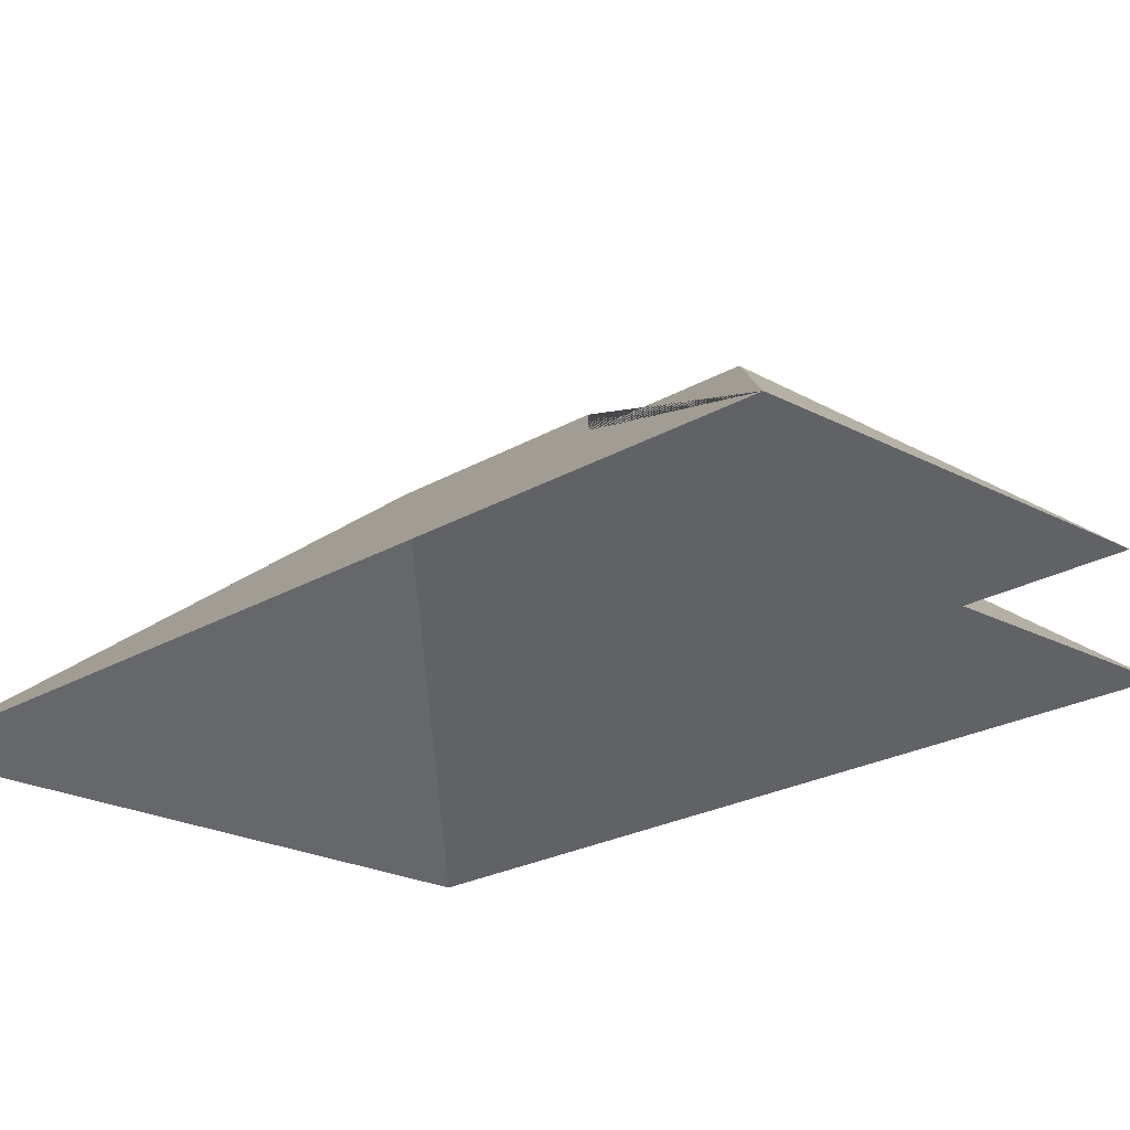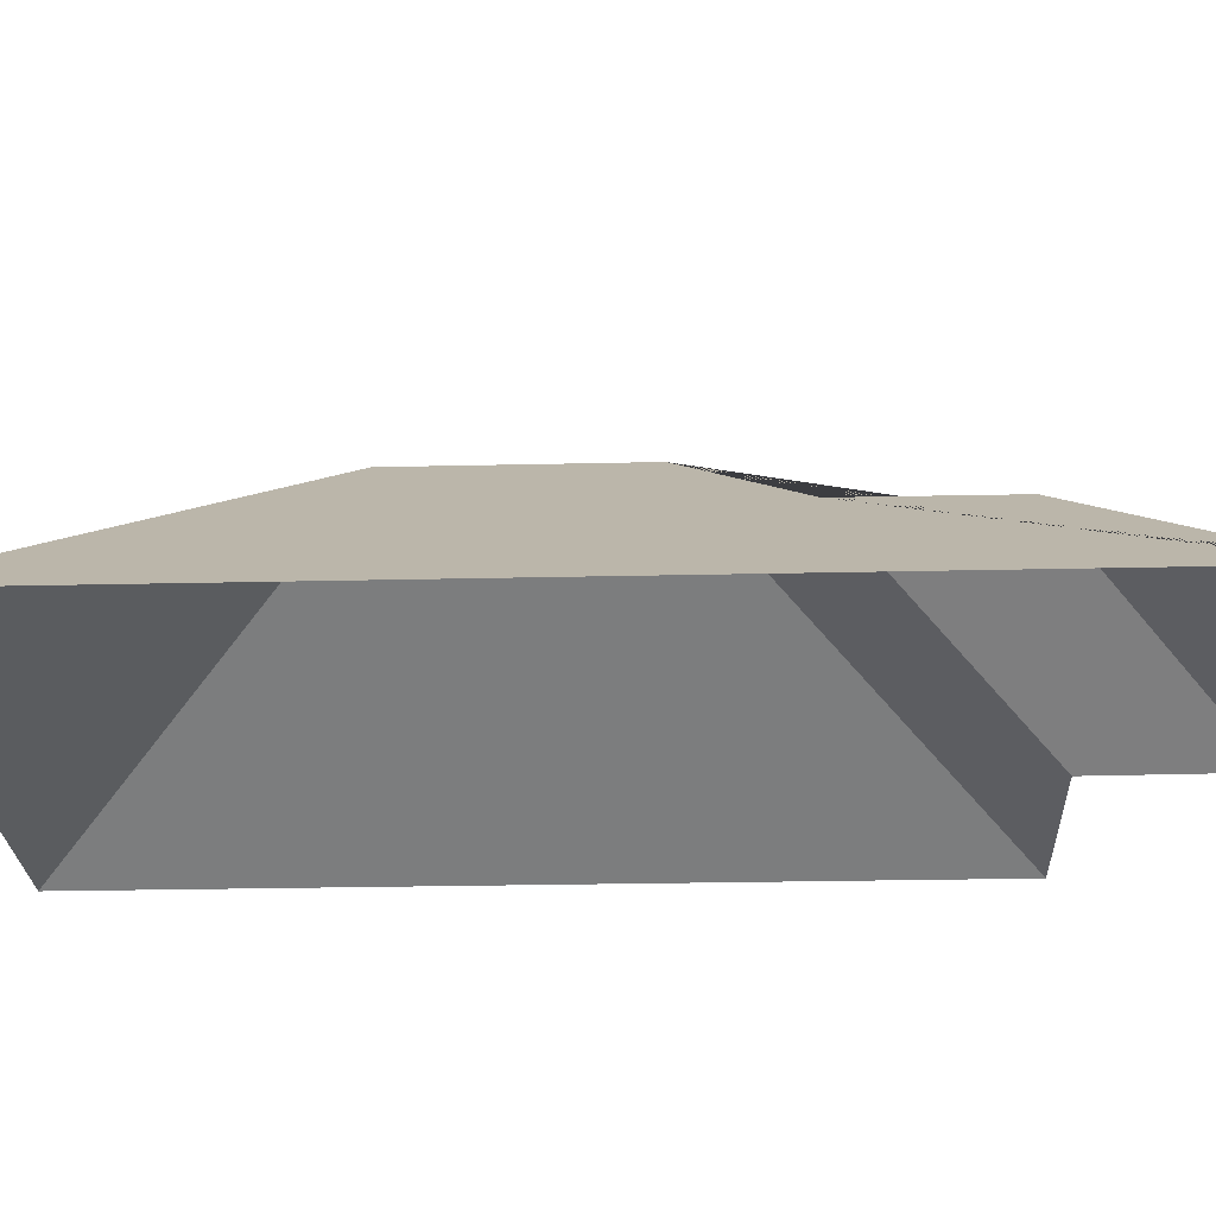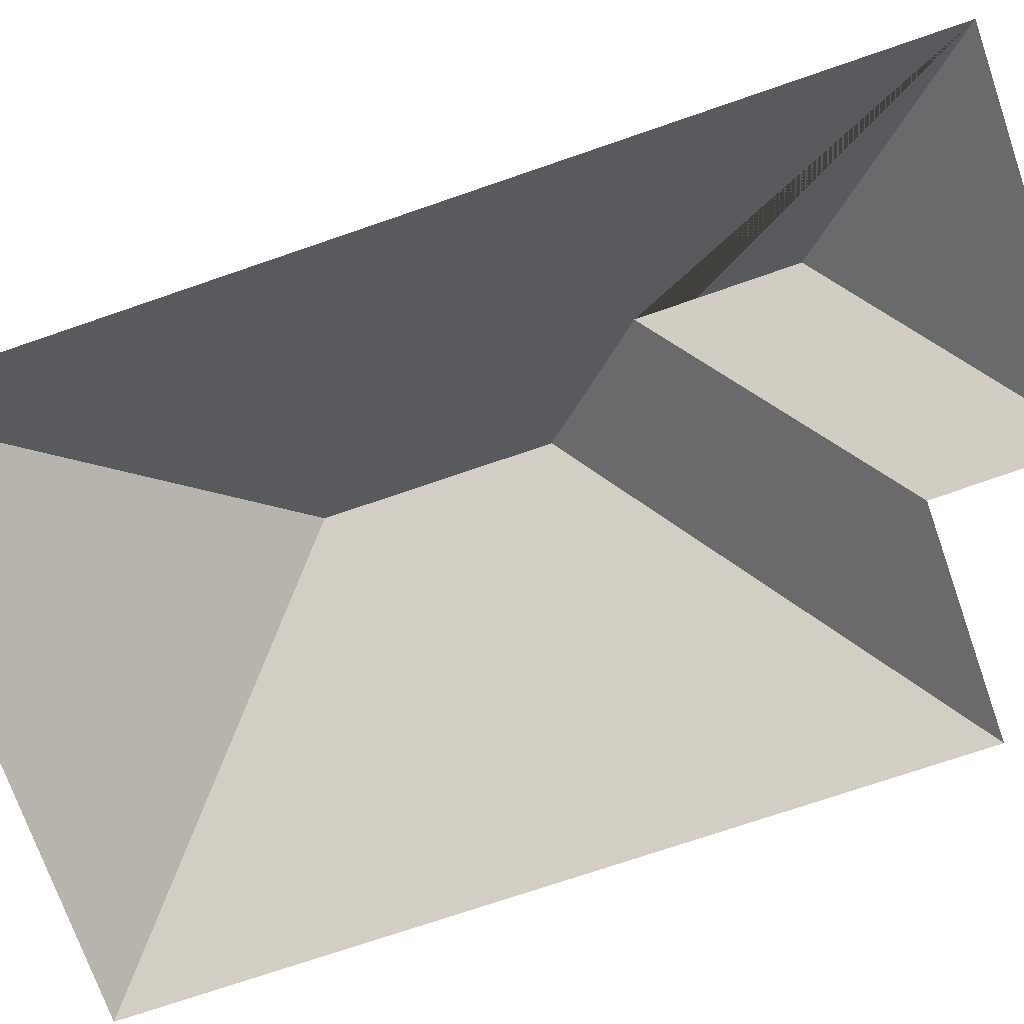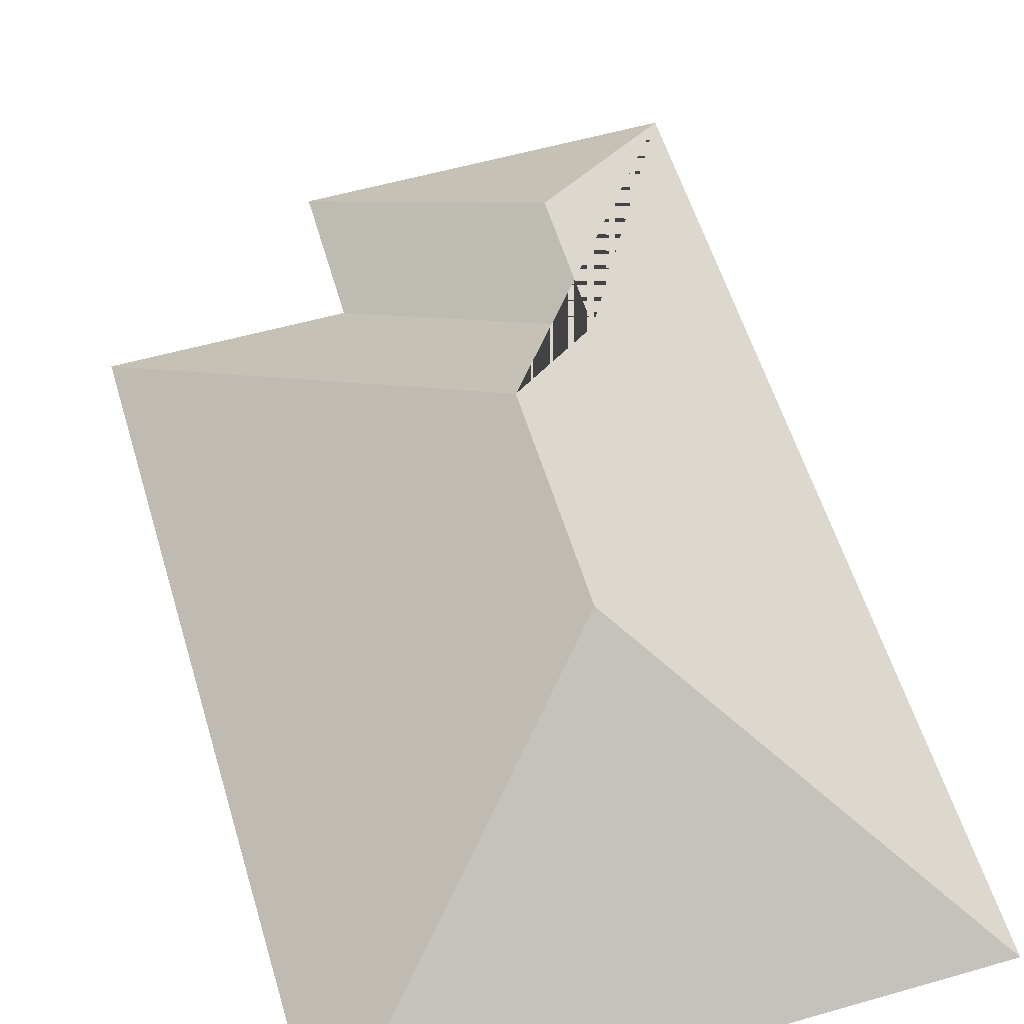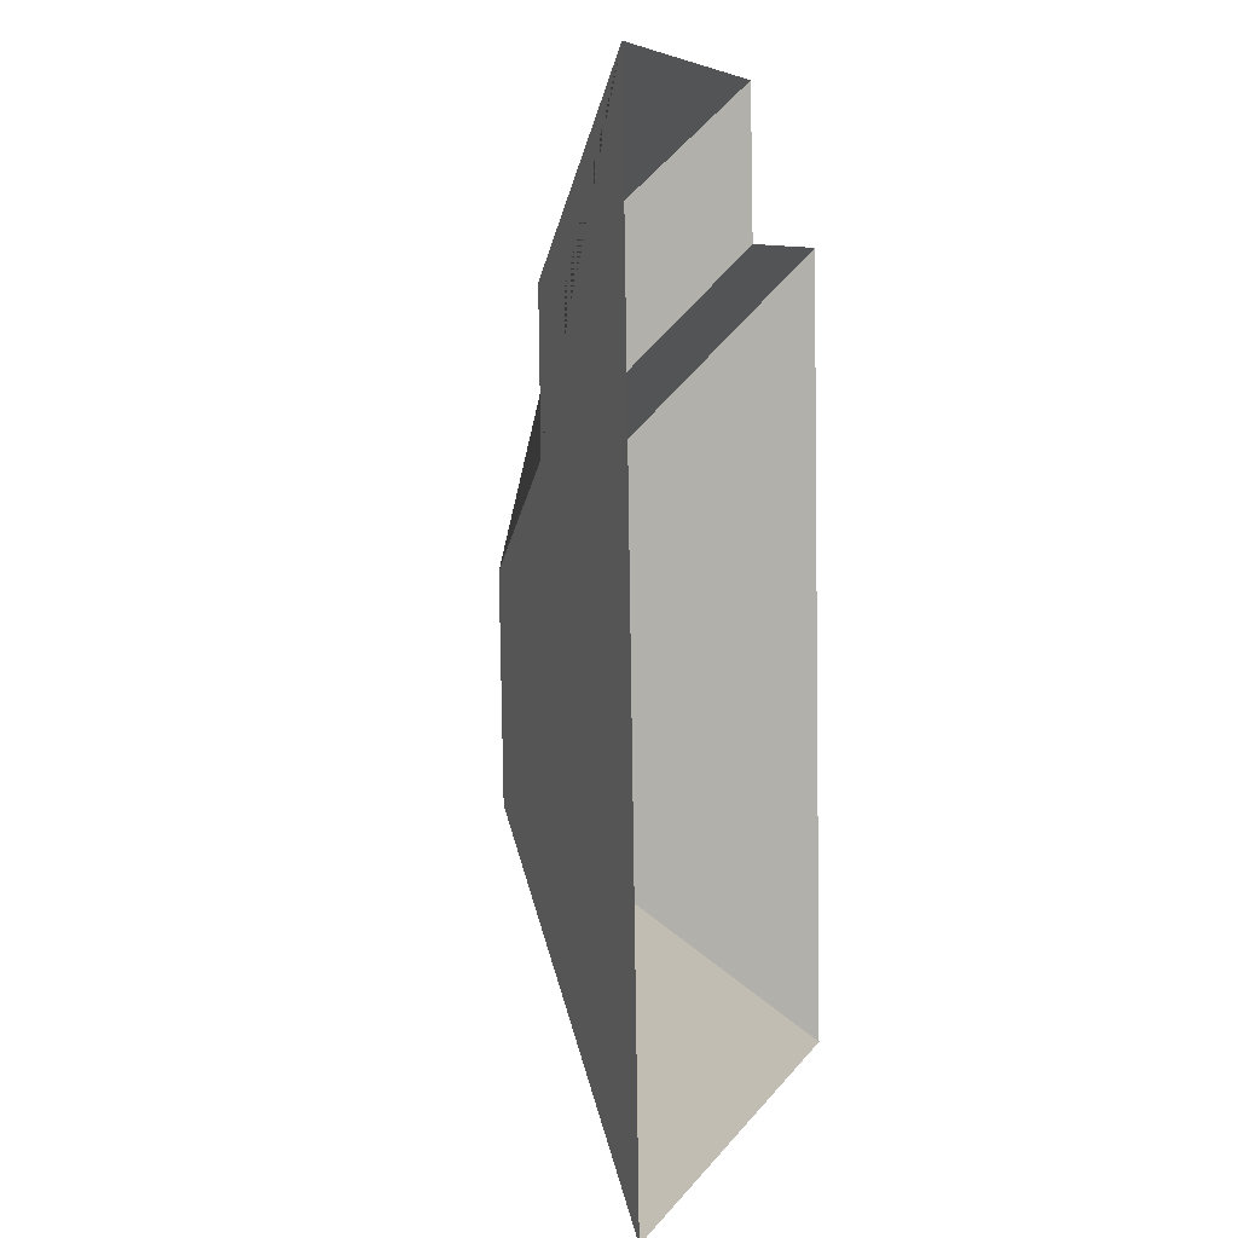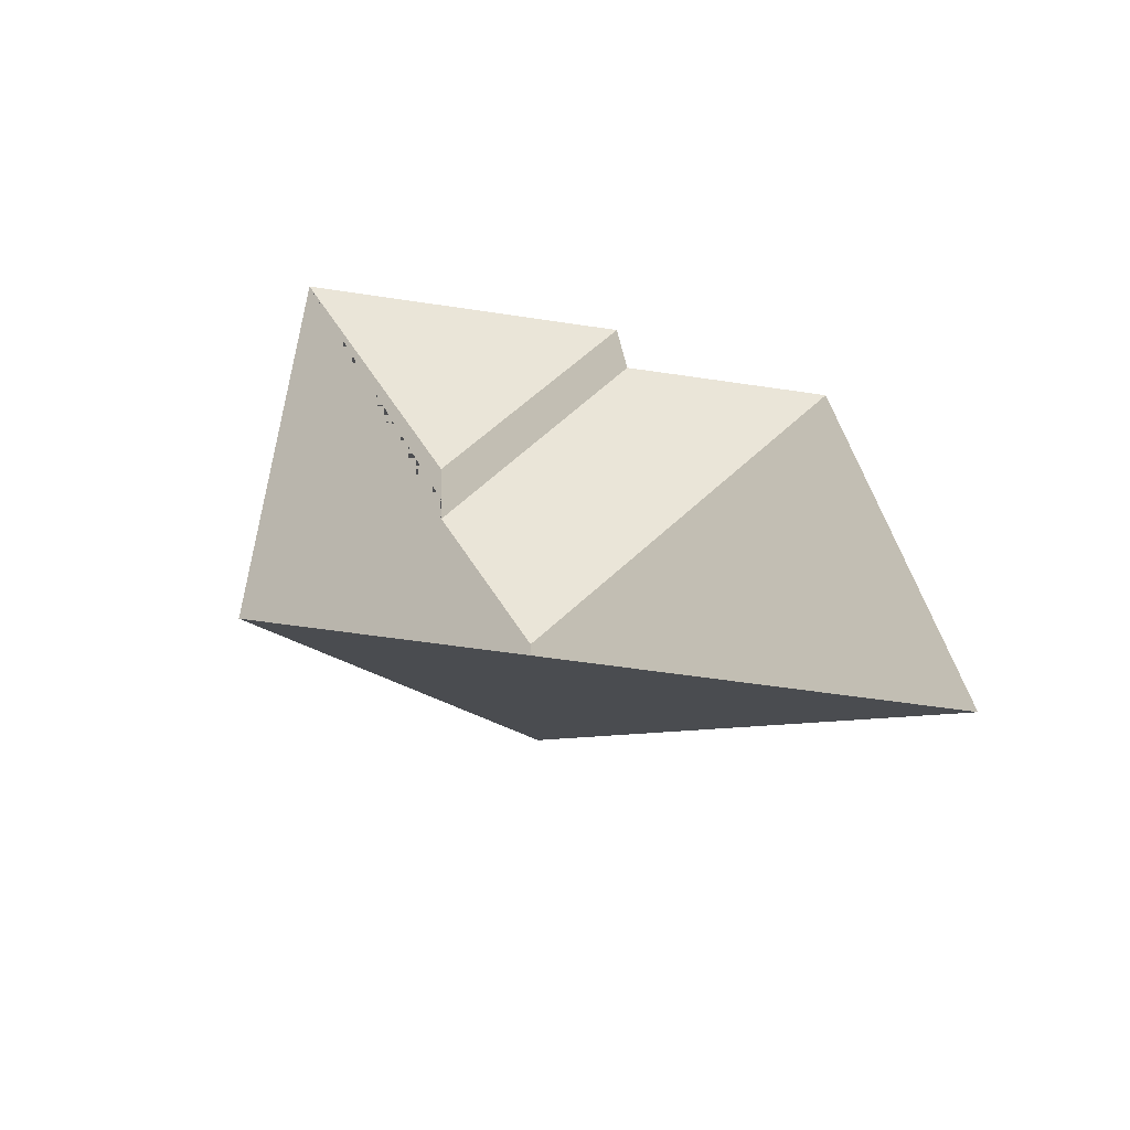
<metadata>
{"format":"obj","ext":"obj","renderer":"f3d","projection":"perspective","resolution":1024,"background":"white","views":[{"elev":-21.8,"azim":-46.2,"up":"+Y"},{"elev":-24.0,"azim":-90.4,"up":"+Y"},{"elev":-72.1,"azim":-73.6,"up":"+Y"},{"elev":56.5,"azim":160.7,"up":"+Y"},{"elev":4.4,"azim":-71.3,"up":"+Z"},{"elev":-67.9,"azim":-9.1,"up":"+Z"}]}
</metadata>
<code>
o CG10_500_038069_0015_roof
v 215 75 -314.5
v 203.1 75 -57.2
v 130.7 75 -60.95
v 127.9 75 -14.74
v 111.2 145 -224.8
v 108 145 -155.4
v 73.11 118.8 -122.3
v 70.58 118.5 -74.46
v 26.71 75 -323.2
v 12.68 75 -20.06
v 215 0 -314.5
v 203.1 0 -57.2
v 130.7 0 -60.95
v 127.9 0 -14.74
v 12.68 0 -20.06
v 26.71 0 -323.2
f 2 1 5 6
f 3 2 6 7
f 4 3 7 8
f 10 4 8
f 10 9 5 6 7 8
f 9 1 5

</code>
